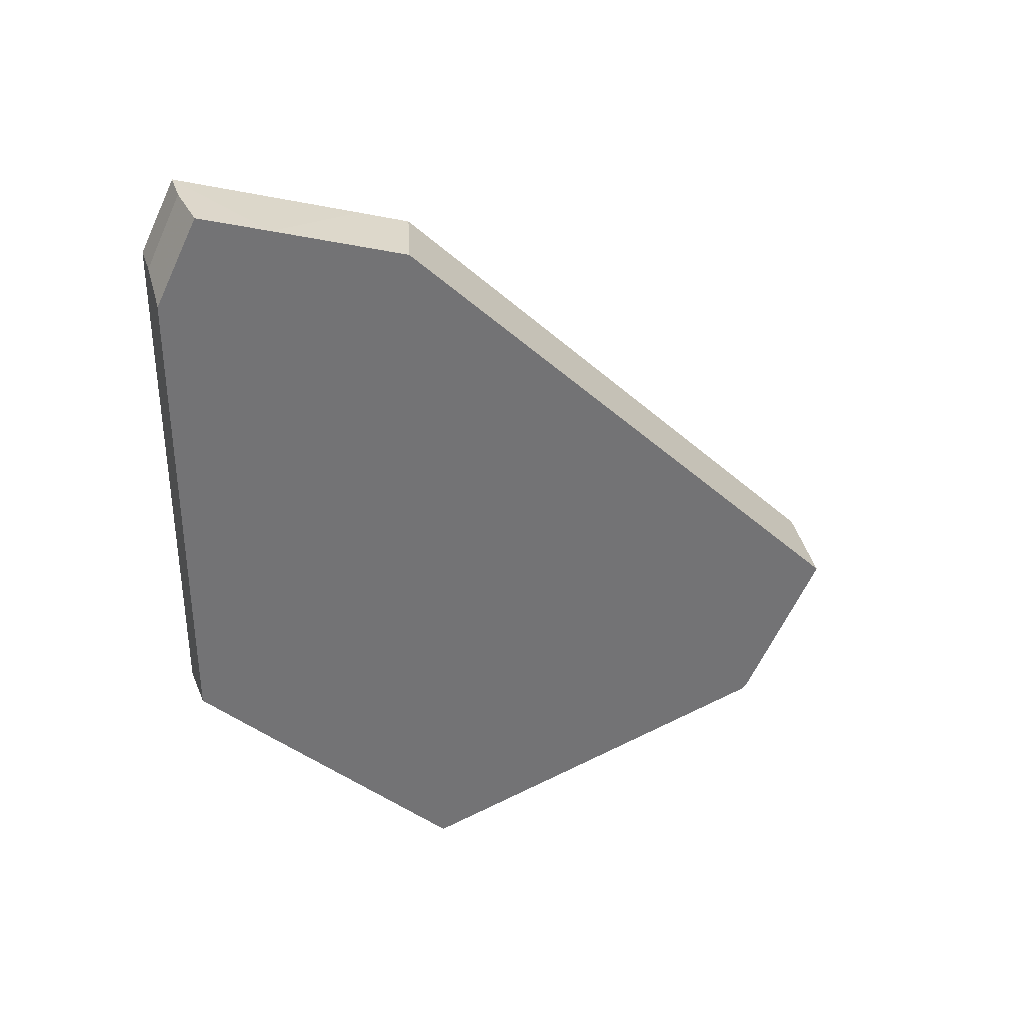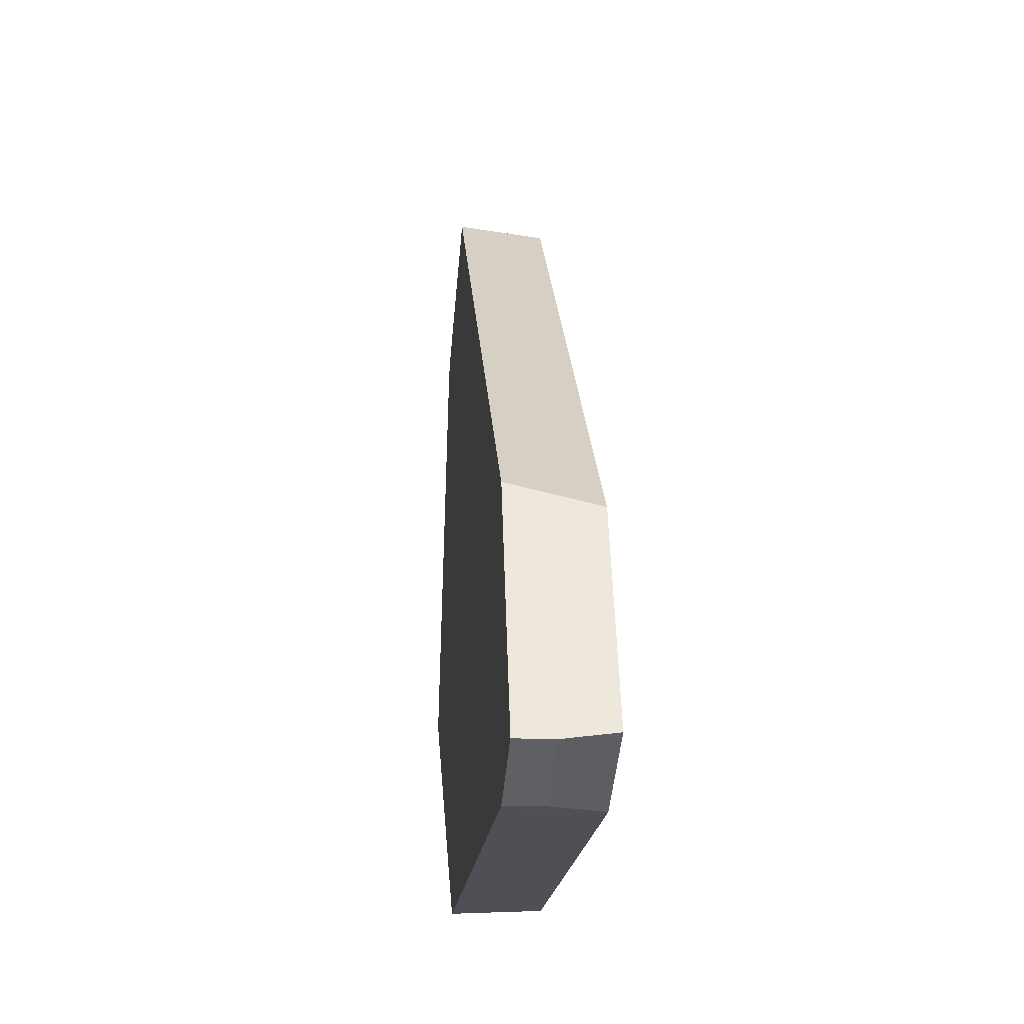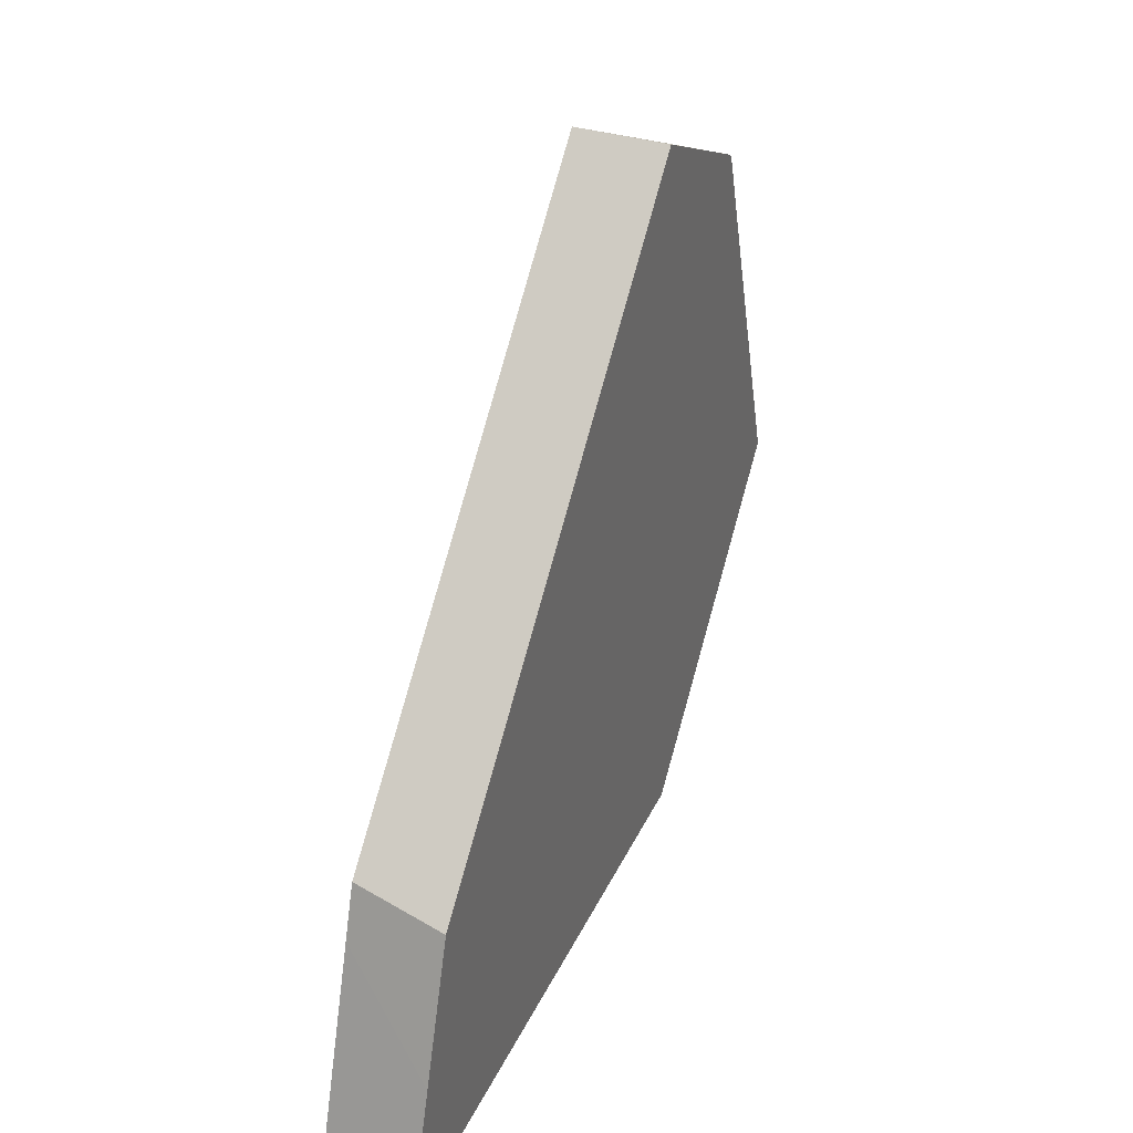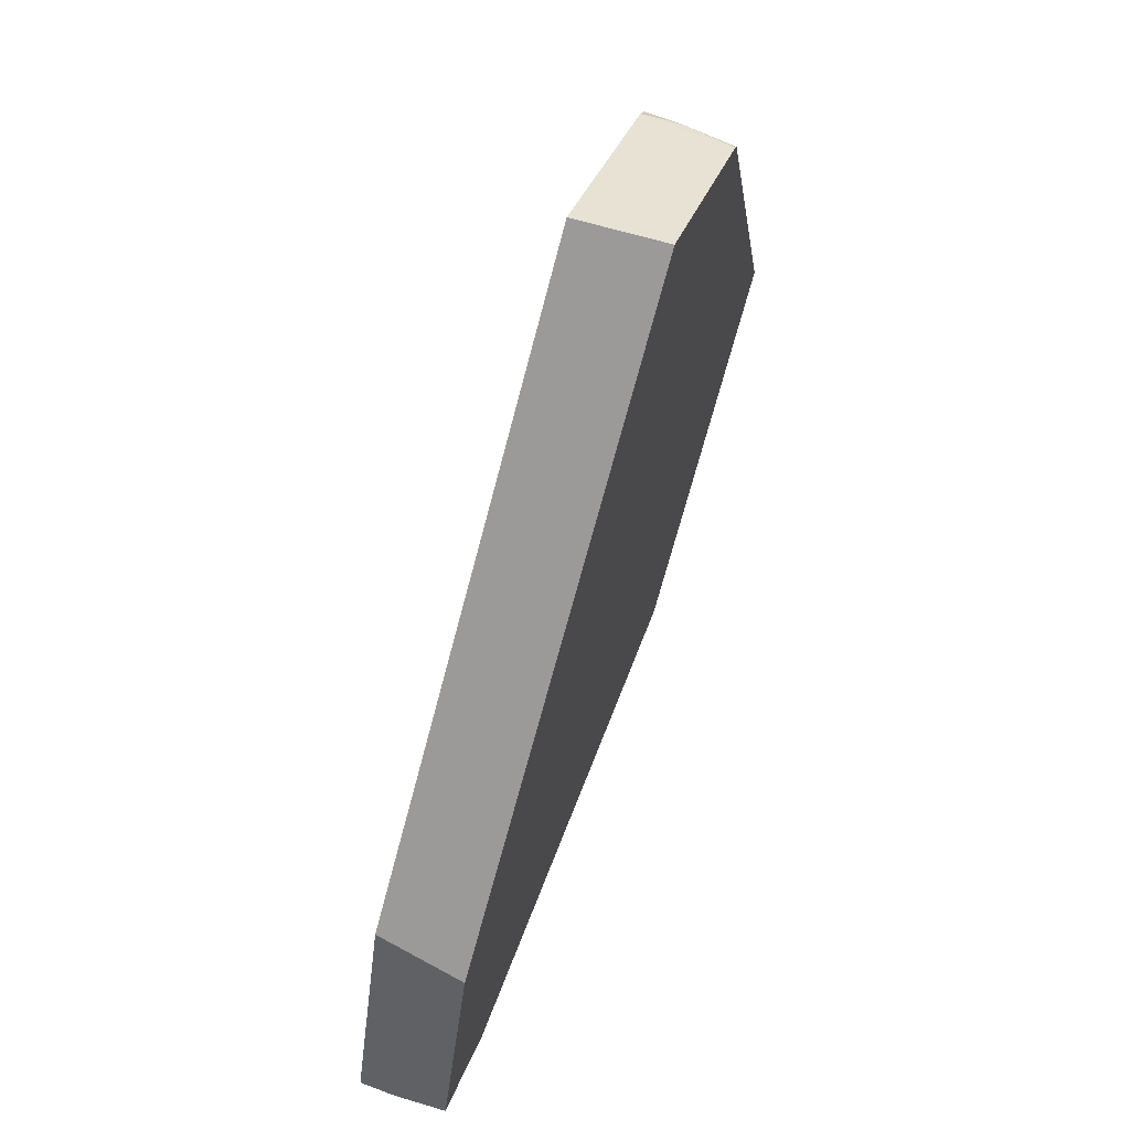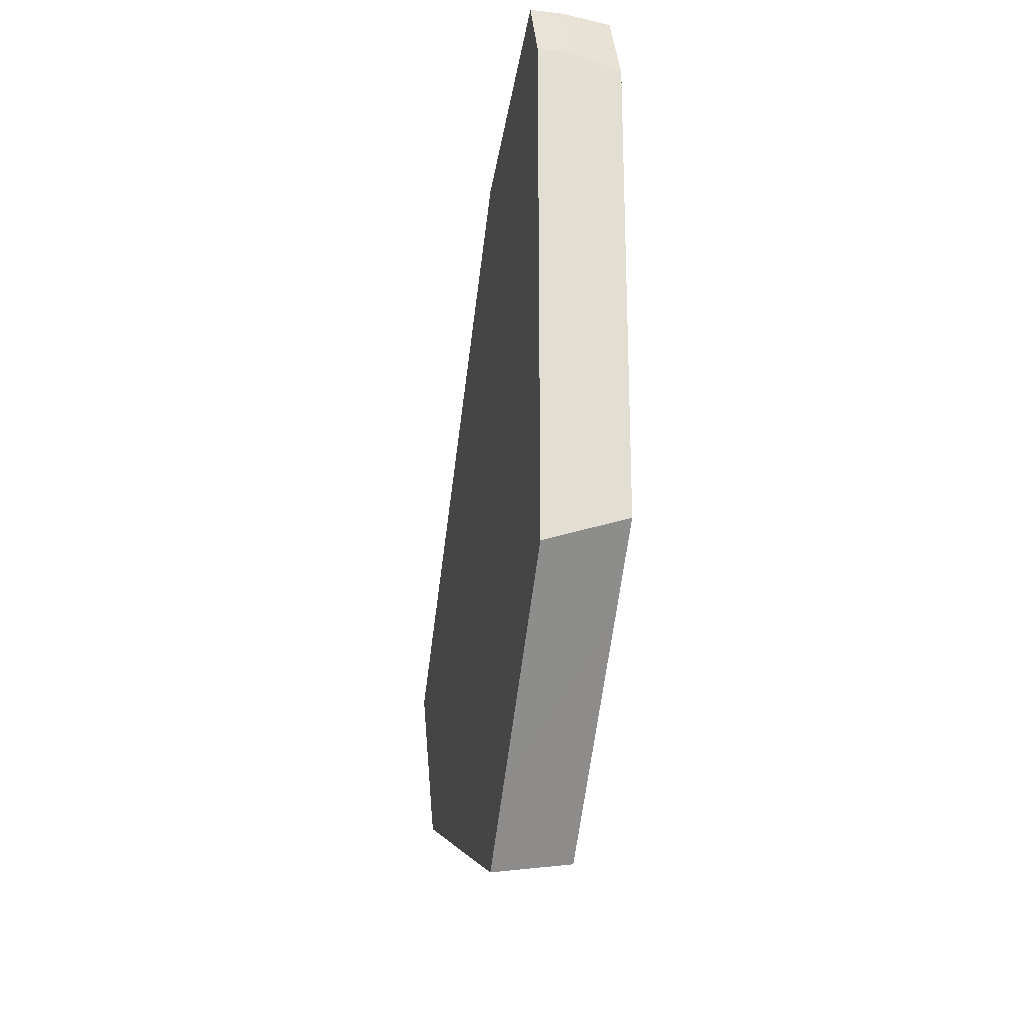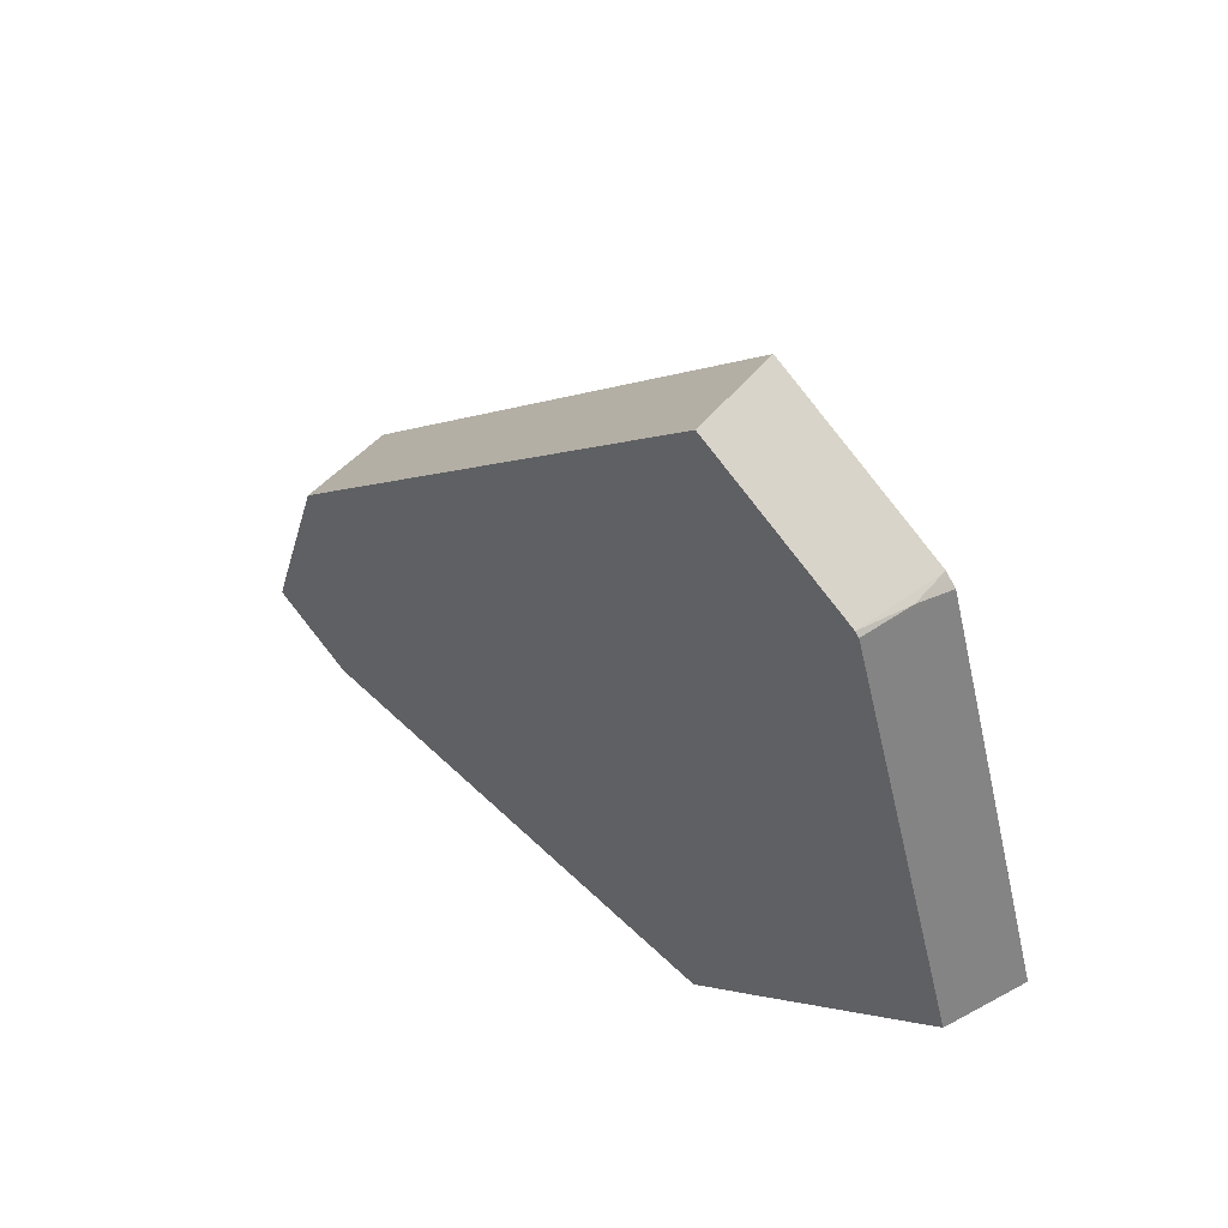
<metadata>
{"format":"obj","ext":"obj","renderer":"f3d","projection":"perspective","resolution":1024,"background":"white","views":[{"elev":34.3,"azim":72.9,"up":"+Z"},{"elev":-19.3,"azim":-5.6,"up":"+Y"},{"elev":35.0,"azim":22.5,"up":"+Y"},{"elev":64.3,"azim":21.0,"up":"+Y"},{"elev":-22.0,"azim":-10.7,"up":"+Z"},{"elev":52.3,"azim":136.2,"up":"+Y"}]}
</metadata>
<code>
o Cube_cell.011_Mesh.011
v 0.04159 -0.01461 0.1703
v -0.04159 0.08671 0.1365
v -0.007417 -0.08974 0.1952
v 0.04159 -0.0828 0.193
v -0.04159 -0.08982 0.1954
v 0.04159 0.1152 0.1268
v -0.04159 0.1357 0.1201
v -0.006024 -0.1245 0.1249
v -0.04159 -0.1247 0.1249
v 0.04159 -0.1246 0.1089
v 0.04159 0.5789 -0.3385
v -0.04159 0.5838 -0.3294
v -0.04159 -0.1249 0.116
v 0.04159 -0.1248 0.1011
v -0.04159 -0.1249 -0.002933
v 0.04159 -0.1249 -0.2153
v 0.04159 0.503 -0.4903
v -0.04159 0.5004 -0.4961
v -0.04159 -0.1244 -0.3877
v 0.04159 -0.1247 -0.3603
v -0.006284 0.4981 -0.4999
v -0.04159 0.04636 -0.558
v 0.04159 -0.06033 -0.4245
v 0.04159 0.4991 -0.4942
v -0.04159 0.49 -0.5066
v -0.04159 0.1192 -0.6302
v 0.04159 0.1334 -0.6163
v 0.04159 0.2349 -0.5825
v -0.04159 0.3904 -0.5399
v -0.04159 0.1357 0.1201
v -0.04159 0.08671 0.1365
v -0.04159 0.5838 -0.3294
v -0.04159 -0.08982 0.1954
v -0.04159 -0.1247 0.1249
v 0.04159 0.503 -0.4903
v 0.04159 0.4991 -0.4942
v 0.04159 0.1152 0.1268
v 0.04159 0.5789 -0.3385
v -0.04159 -0.1249 0.116
v 0.04159 -0.1248 0.1011
v 0.04159 -0.1246 0.1089
v -0.04159 -0.1249 -0.002933
v 0.04159 -0.1249 -0.2153
v -0.04159 0.5004 -0.4961
v -0.04159 -0.1244 -0.3877
v 0.04159 -0.1247 -0.3603
v 0.04159 -0.06033 -0.4245
v -0.04159 0.04636 -0.558
v 0.04159 -0.01461 0.1703
v 0.04159 -0.0828 0.193
v 0.04159 0.1334 -0.6163
v -0.04159 0.1192 -0.6302
v -0.04159 0.3904 -0.5399
v -0.04159 0.49 -0.5066
v 0.04159 0.2349 -0.5825
f 2 7 15
f 14 16 6
f 19 15 7
f 13 34 5
f 5 2 13
f 7 12 29
f 18 25 29
f 29 26 22
f 22 19 7
f 13 2 15
f 12 18 29
f 29 22 7
f 11 23 28
f 1 4 10
f 10 14 1
f 16 20 23
f 23 27 28
f 28 24 11
f 17 11 24
f 1 14 6
f 16 23 11
f 11 6 16
f 37 30 31
f 8 41 50
f 44 32 38
f 33 50 49
f 21 54 44
f 21 35 36
f 3 50 33
f 8 39 40
f 38 32 30
f 40 39 42
f 21 44 35
f 43 42 45
f 47 46 45
f 51 47 48
f 53 54 36
f 52 53 55
f 9 8 3
f 49 37 31
f 3 8 50
f 35 44 38
f 31 33 49
f 54 21 36
f 40 41 8
f 8 9 39
f 37 38 30
f 43 40 42
f 46 43 45
f 48 47 45
f 52 51 48
f 55 53 36
f 51 52 55
f 33 9 3

</code>
